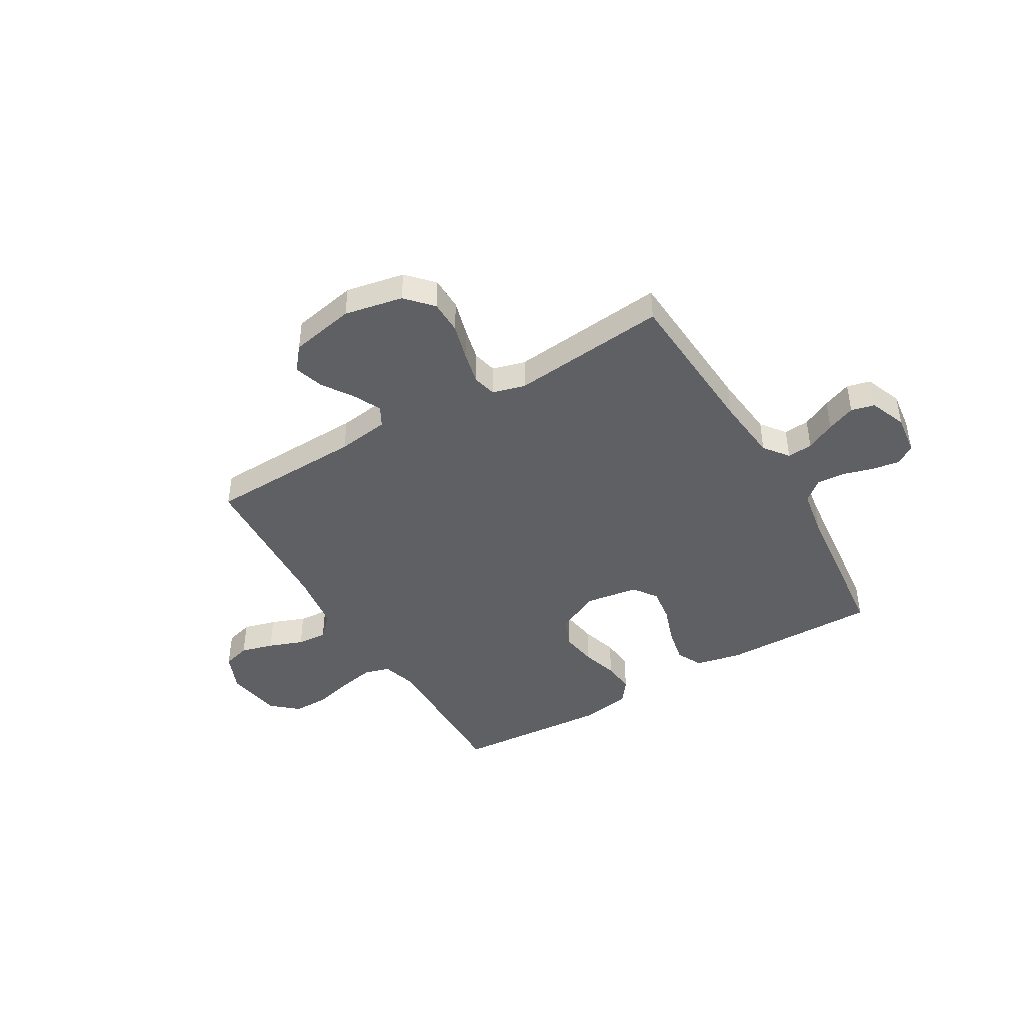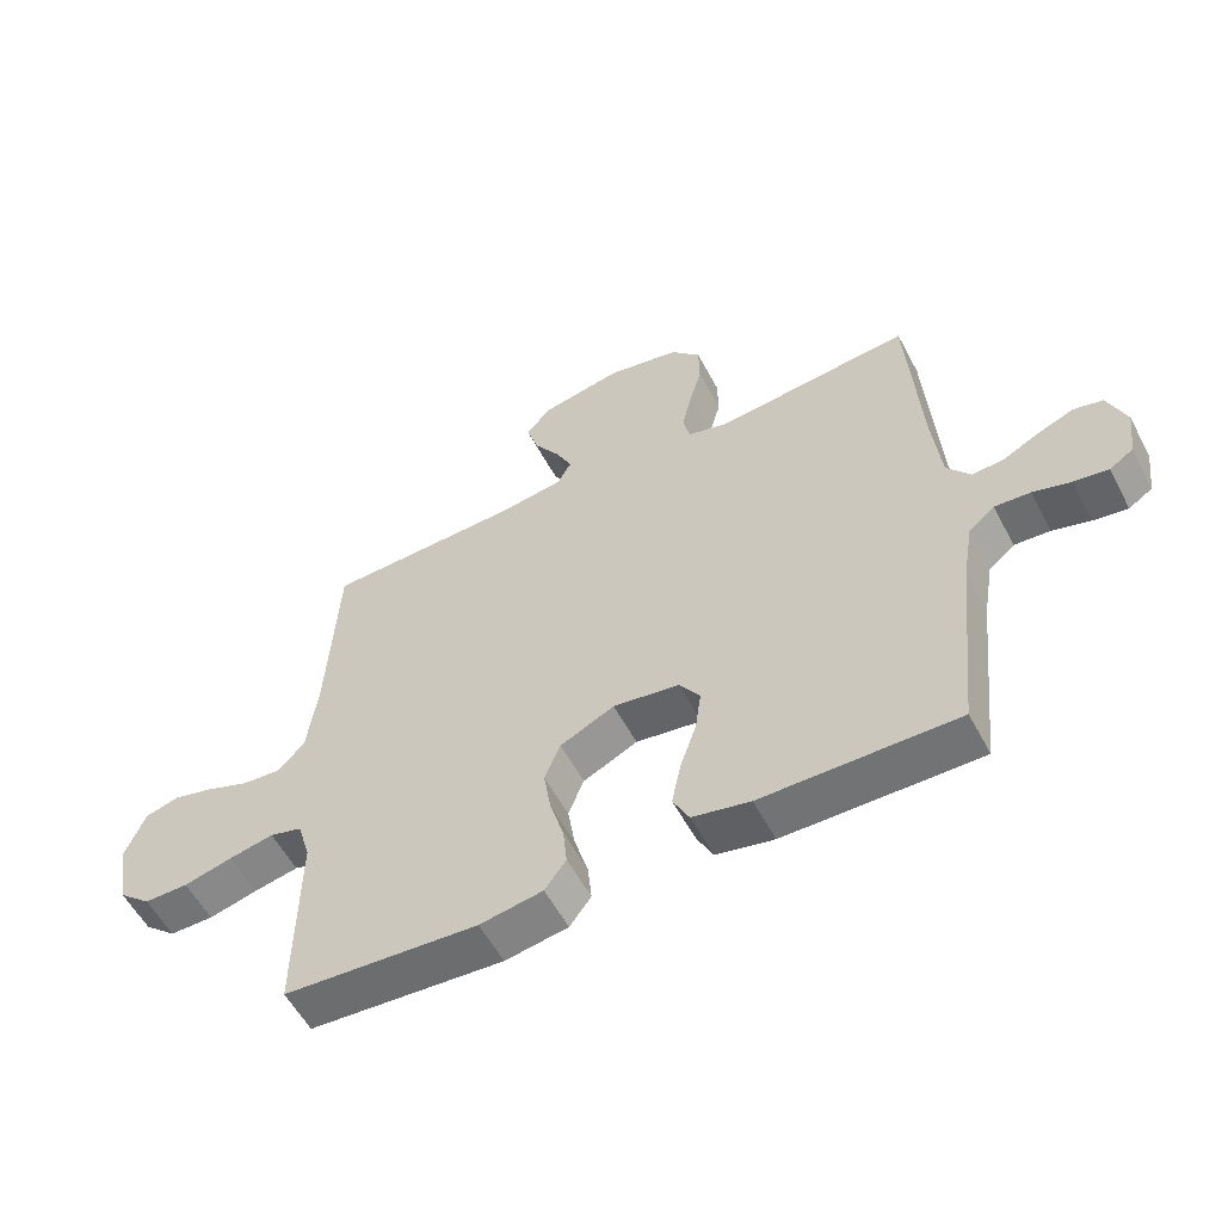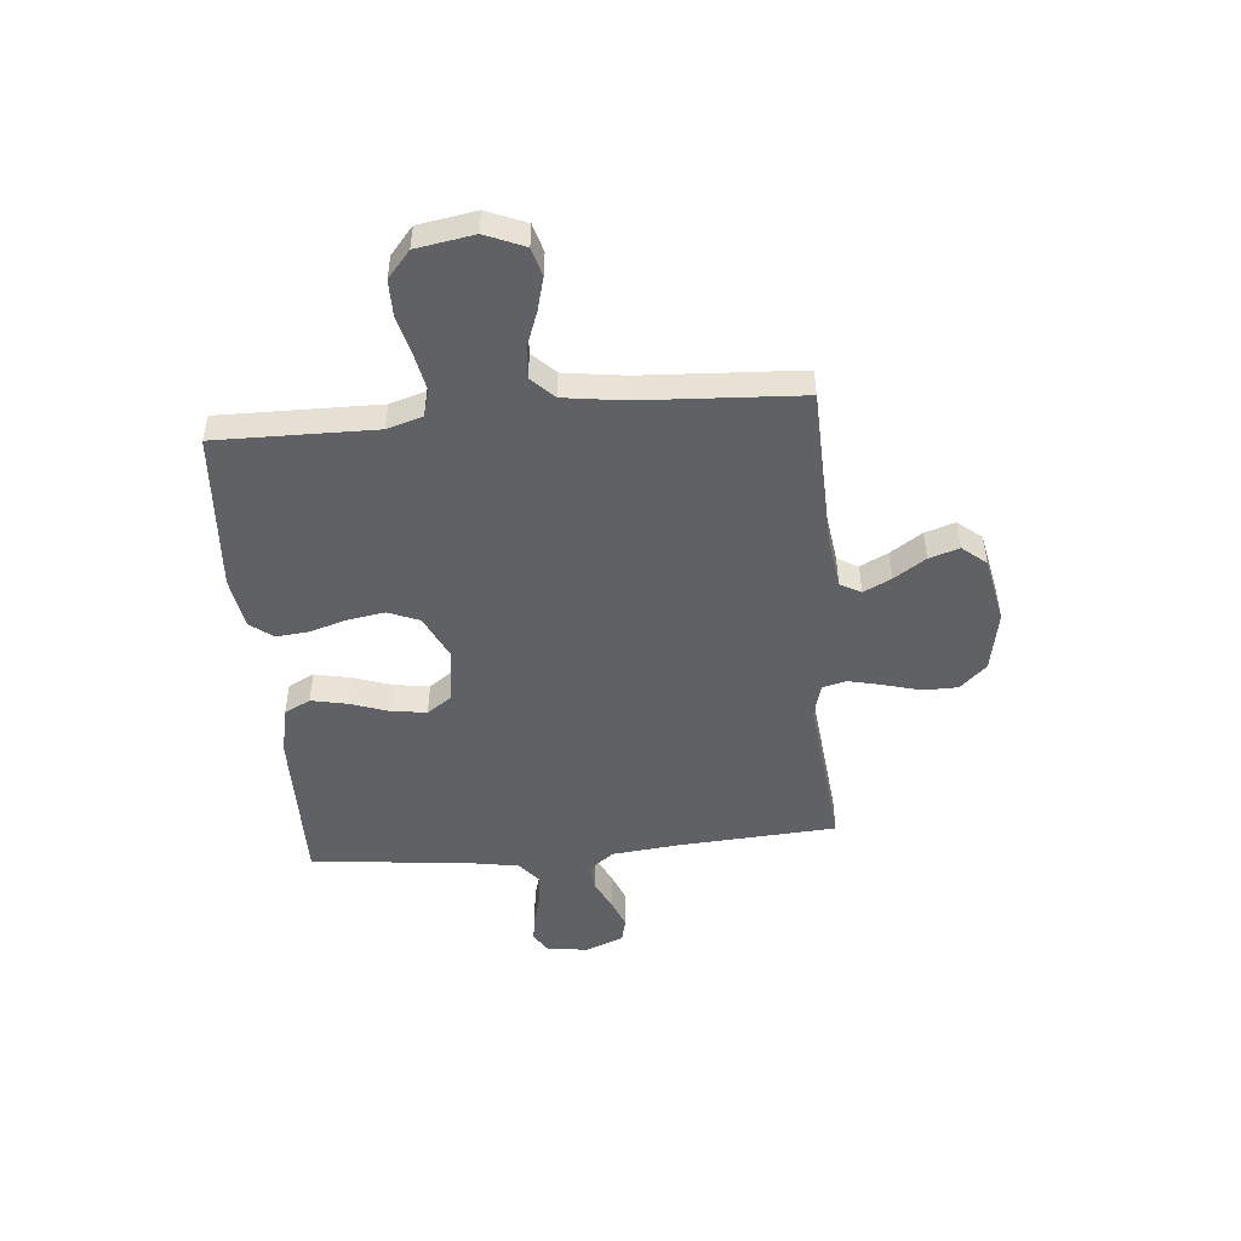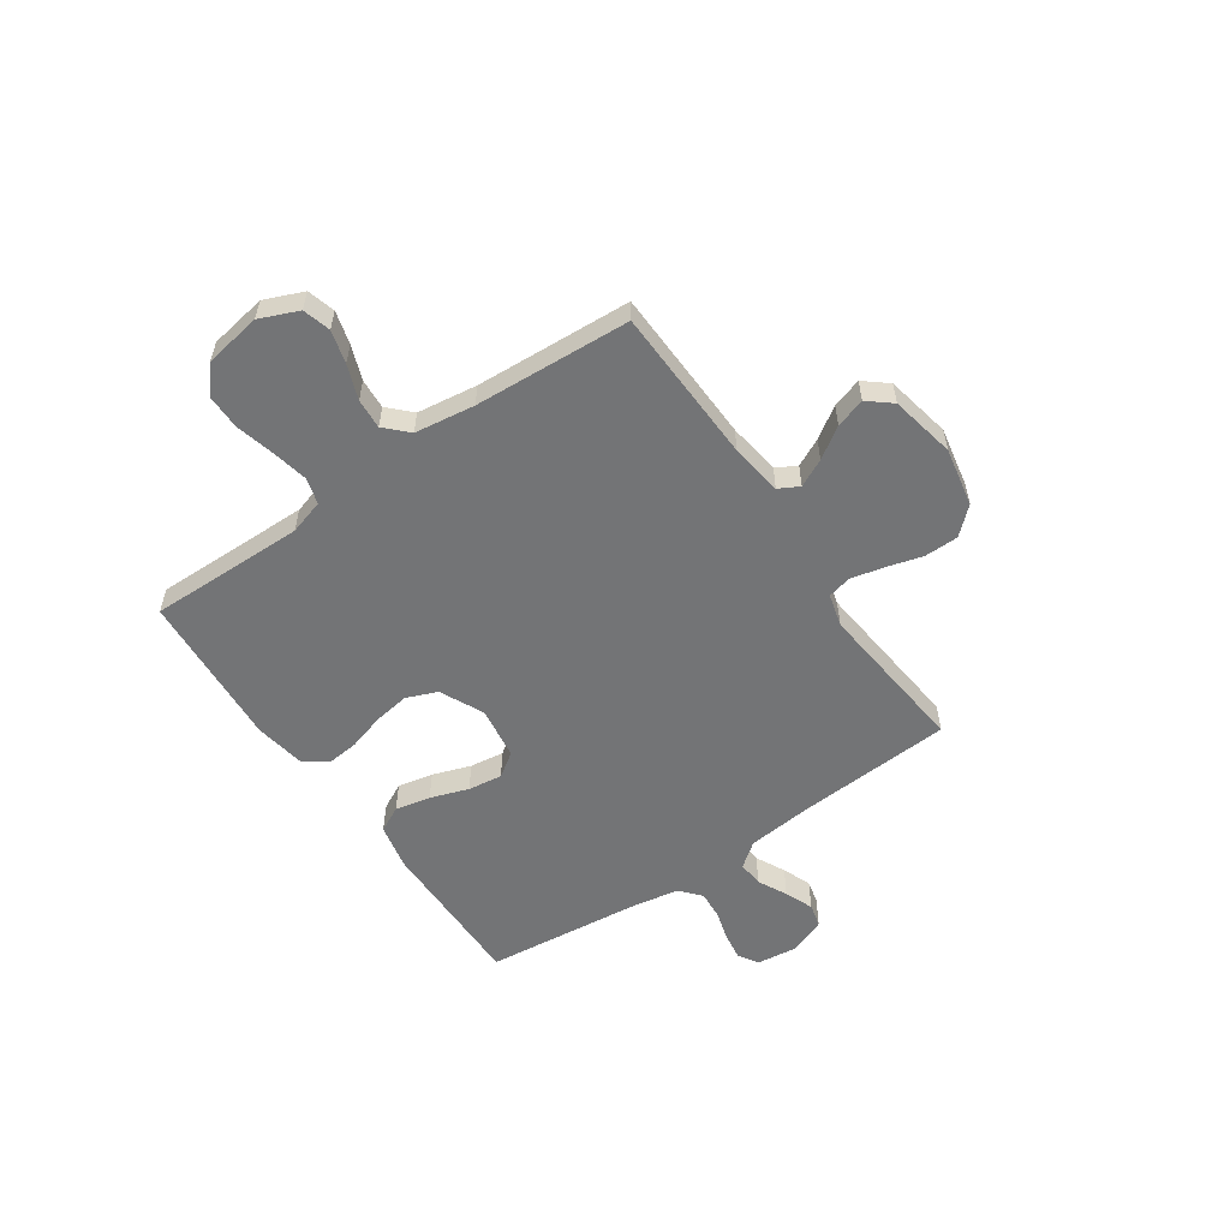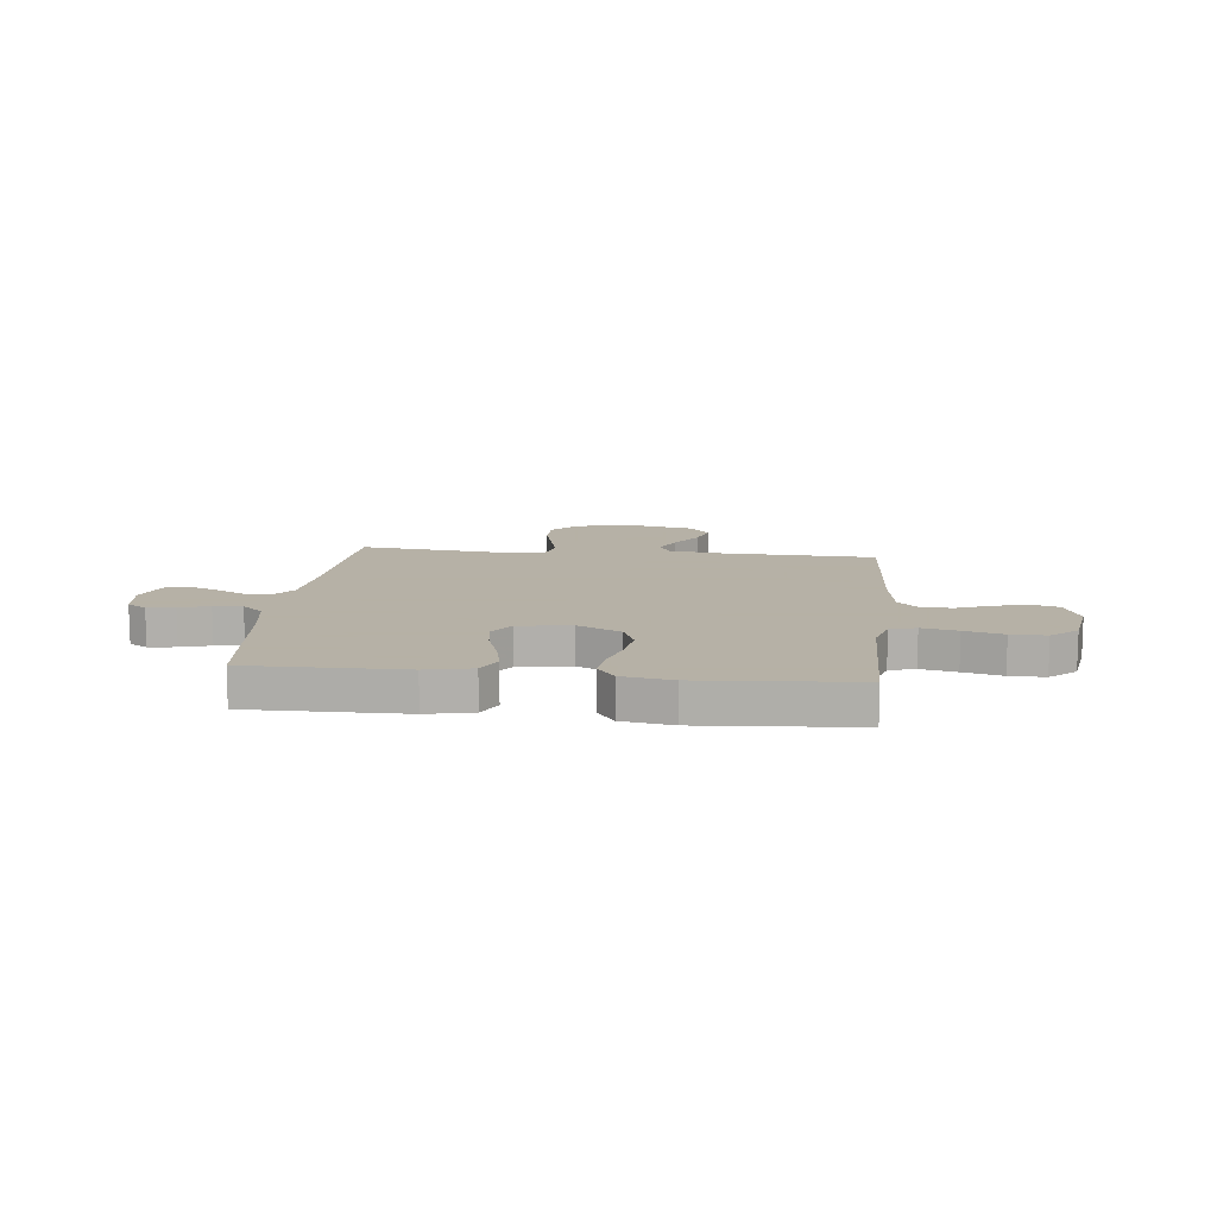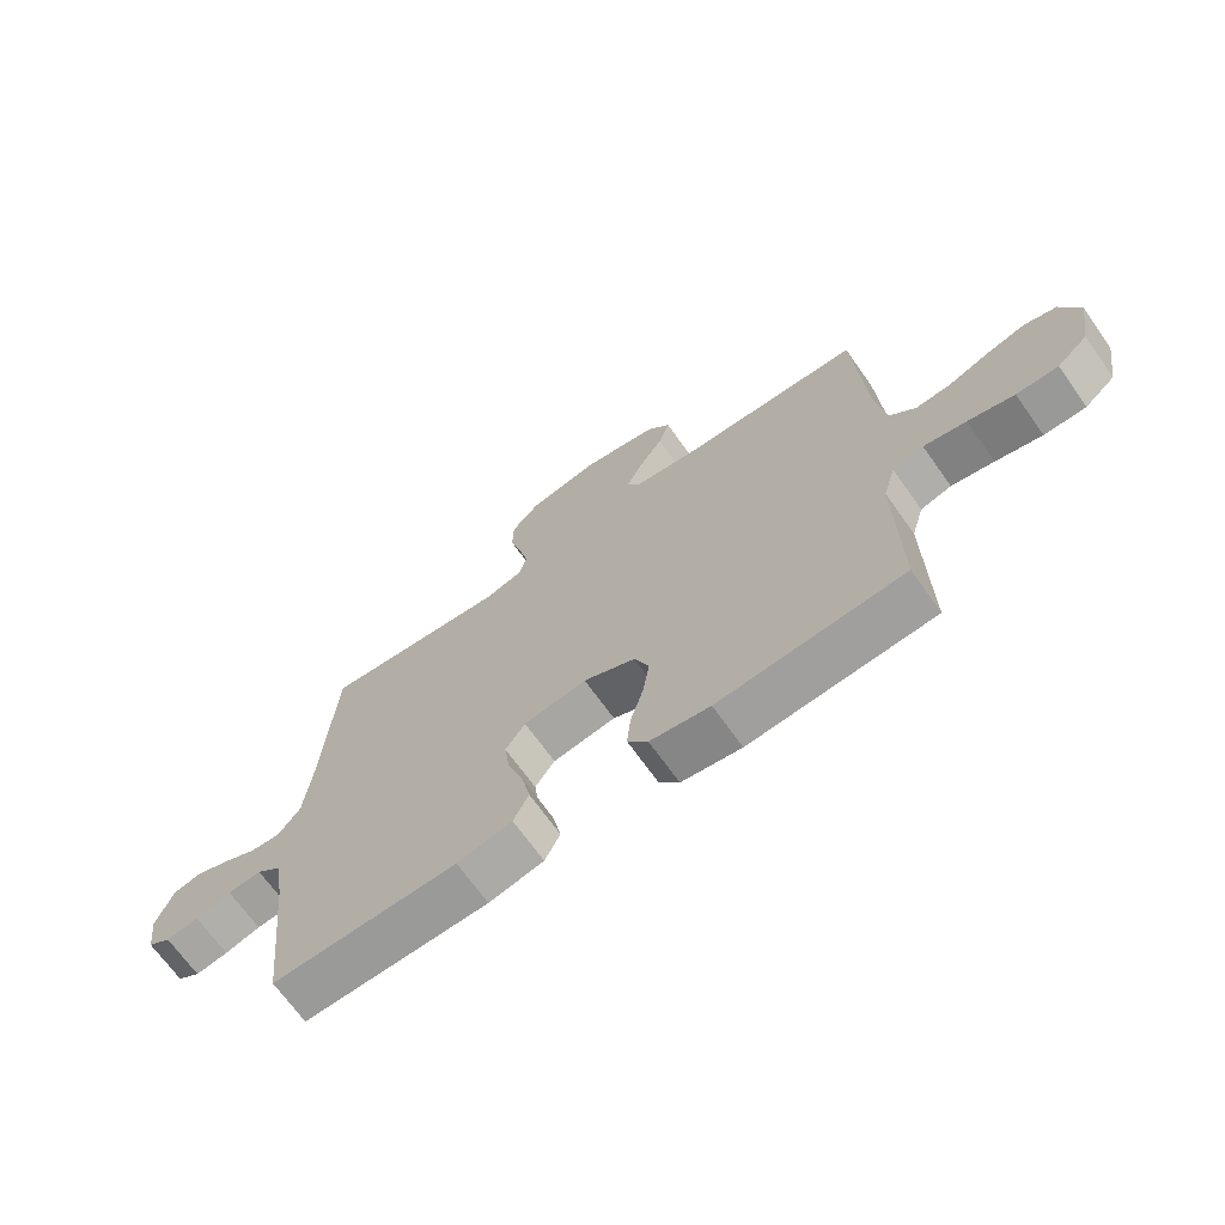
<metadata>
{"format":"obj","ext":"obj","renderer":"f3d","projection":"perspective","resolution":1024,"background":"white","views":[{"elev":-43.7,"azim":30.5,"up":"+Y"},{"elev":-56.2,"azim":27.7,"up":"+Z"},{"elev":-49.1,"azim":-84.8,"up":"+Y"},{"elev":-56.1,"azim":-55.5,"up":"+Y"},{"elev":12.1,"azim":-173.8,"up":"+Y"},{"elev":-68.8,"azim":-144.6,"up":"+Z"}]}
</metadata>
<code>
v 0.5 0.07 0.5
v 0.519 0.07 0.2
v 0.532 0.07 0.075
v 0.568 0.07 0.028
v 0.617 0.07 0.032
v 0.673 0.07 0.06
v 0.728 0.07 0.082
v 0.773 0.07 0.071
v 0.801 0.07 0
v 0.791 0.07 -0.078
v 0.754 0.07 -0.102
v 0.701 0.07 -0.094
v 0.643 0.07 -0.077
v 0.588 0.07 -0.073
v 0.548 0.07 -0.107
v 0.532 0.07 -0.2
v 0.5 0.07 -0.5
v 0.2 0.07 -0.497
v 0.111 0.07 -0.478
v 0.086 0.07 -0.429
v 0.1 0.07 -0.361
v 0.125 0.07 -0.288
v 0.134 0.07 -0.222
v 0.102 0.07 -0.176
v 0 0.07 -0.161
v -0.084 0.07 -0.201
v -0.108 0.07 -0.26
v -0.097 0.07 -0.33
v -0.076 0.07 -0.4
v -0.07 0.07 -0.461
v -0.103 0.07 -0.505
v -0.2 0.07 -0.521
v -0.5 0.07 -0.5
v -0.496 0.07 -0.2
v -0.516 0.07 -0.133
v -0.566 0.07 -0.119
v -0.635 0.07 -0.133
v -0.71 0.07 -0.152
v -0.778 0.07 -0.152
v -0.828 0.07 -0.109
v -0.846 0.07 0
v -0.815 0.07 0.074
v -0.762 0.07 0.089
v -0.699 0.07 0.072
v -0.633 0.07 0.047
v -0.575 0.07 0.043
v -0.533 0.07 0.085
v -0.517 0.07 0.2
v -0.5 0.07 0.5
v -0.2 0.07 0.51
v -0.1 0.07 0.524
v -0.079 0.07 0.563
v -0.105 0.07 0.616
v -0.144 0.07 0.675
v -0.162 0.07 0.732
v -0.125 0.07 0.777
v 0 0.07 0.802
v 0.113 0.07 0.78
v 0.159 0.07 0.73
v 0.16 0.07 0.665
v 0.141 0.07 0.596
v 0.126 0.07 0.532
v 0.137 0.07 0.486
v 0.2 0.07 0.469
v 0.5 0 0.5
v 0.519 0 0.2
v 0.532 0 0.075
v 0.568 0 0.028
v 0.617 0 0.032
v 0.673 0 0.06
v 0.728 0 0.082
v 0.773 0 0.071
v 0.801 0 0
v 0.791 0 -0.078
v 0.754 0 -0.102
v 0.701 0 -0.094
v 0.643 0 -0.077
v 0.588 0 -0.073
v 0.548 0 -0.107
v 0.532 0 -0.2
v 0.5 0 -0.5
v 0.2 0 -0.497
v 0.111 0 -0.478
v 0.086 0 -0.429
v 0.1 0 -0.361
v 0.125 0 -0.288
v 0.134 0 -0.222
v 0.102 0 -0.176
v 0 0 -0.161
v -0.084 0 -0.201
v -0.108 0 -0.26
v -0.097 0 -0.33
v -0.076 0 -0.4
v -0.07 0 -0.461
v -0.103 0 -0.505
v -0.2 0 -0.521
v -0.5 0 -0.5
v -0.496 0 -0.2
v -0.516 0 -0.133
v -0.566 0 -0.119
v -0.635 0 -0.133
v -0.71 0 -0.152
v -0.778 0 -0.152
v -0.828 0 -0.109
v -0.846 0 0
v -0.815 0 0.074
v -0.762 0 0.089
v -0.699 0 0.072
v -0.633 0 0.047
v -0.575 0 0.043
v -0.533 0 0.085
v -0.517 0 0.2
v -0.5 0 0.5
v -0.2 0 0.51
v -0.1 0 0.524
v -0.079 0 0.563
v -0.105 0 0.616
v -0.144 0 0.675
v -0.162 0 0.732
v -0.125 0 0.777
v 0 0 0.802
v 0.113 0 0.78
v 0.159 0 0.73
v 0.16 0 0.665
v 0.141 0 0.596
v 0.126 0 0.532
v 0.137 0 0.486
v 0.2 0 0.469
f 58 59 60 61
f 58 61 62
f 57 58 62
f 56 57 62 63
f 53 54 55 56
f 52 53 56 63
f 48 49 50
f 47 48 50 51
f 42 43 44 45
f 40 41 42 45
f 40 45 46
f 37 38 39 40
f 36 37 40 46
f 35 36 46 47
f 31 32 33 34
f 28 29 30 31
f 27 28 31 34
f 26 27 34 35
f 19 20 21 22
f 19 22 23
f 16 17 18 19
f 15 16 19 23
f 14 15 23 24
f 10 11 12 13
f 10 13 14
f 9 10 14
f 5 6 7 8
f 5 8 9 14
f 64 1 2
f 63 64 2 3
f 51 52 63 3
f 25 26 35 47
f 4 5 14 24
f 24 25 47 51
f 3 4 24 51
f 125 124 123 122
f 126 125 122
f 126 122 121
f 127 126 121 120
f 120 119 118 117
f 127 120 117 116
f 114 113 112
f 115 114 112 111
f 109 108 107 106
f 109 106 105 104
f 110 109 104
f 104 103 102 101
f 110 104 101 100
f 111 110 100 99
f 98 97 96 95
f 95 94 93 92
f 98 95 92 91
f 99 98 91 90
f 86 85 84 83
f 87 86 83
f 83 82 81 80
f 87 83 80 79
f 88 87 79 78
f 77 76 75 74
f 78 77 74
f 78 74 73
f 72 71 70 69
f 78 73 72 69
f 66 65 128
f 67 66 128 127
f 67 127 116 115
f 111 99 90 89
f 88 78 69 68
f 115 111 89 88
f 115 88 68 67
f 1 65 66 2
f 2 66 67 3
f 3 67 68 4
f 4 68 69 5
f 5 69 70 6
f 6 70 71 7
f 7 71 72 8
f 8 72 73 9
f 9 73 74 10
f 10 74 75 11
f 11 75 76 12
f 12 76 77 13
f 13 77 78 14
f 14 78 79 15
f 15 79 80 16
f 16 80 81 17
f 17 81 82 18
f 18 82 83 19
f 19 83 84 20
f 20 84 85 21
f 21 85 86 22
f 22 86 87 23
f 23 87 88 24
f 24 88 89 25
f 25 89 90 26
f 26 90 91 27
f 27 91 92 28
f 28 92 93 29
f 29 93 94 30
f 30 94 95 31
f 31 95 96 32
f 32 96 97 33
f 33 97 98 34
f 34 98 99 35
f 35 99 100 36
f 36 100 101 37
f 37 101 102 38
f 38 102 103 39
f 39 103 104 40
f 40 104 105 41
f 41 105 106 42
f 42 106 107 43
f 43 107 108 44
f 44 108 109 45
f 45 109 110 46
f 46 110 111 47
f 47 111 112 48
f 48 112 113 49
f 49 113 114 50
f 50 114 115 51
f 51 115 116 52
f 52 116 117 53
f 53 117 118 54
f 54 118 119 55
f 55 119 120 56
f 56 120 121 57
f 57 121 122 58
f 58 122 123 59
f 59 123 124 60
f 60 124 125 61
f 61 125 126 62
f 62 126 127 63
f 63 127 128 64
f 64 128 65 1

</code>
